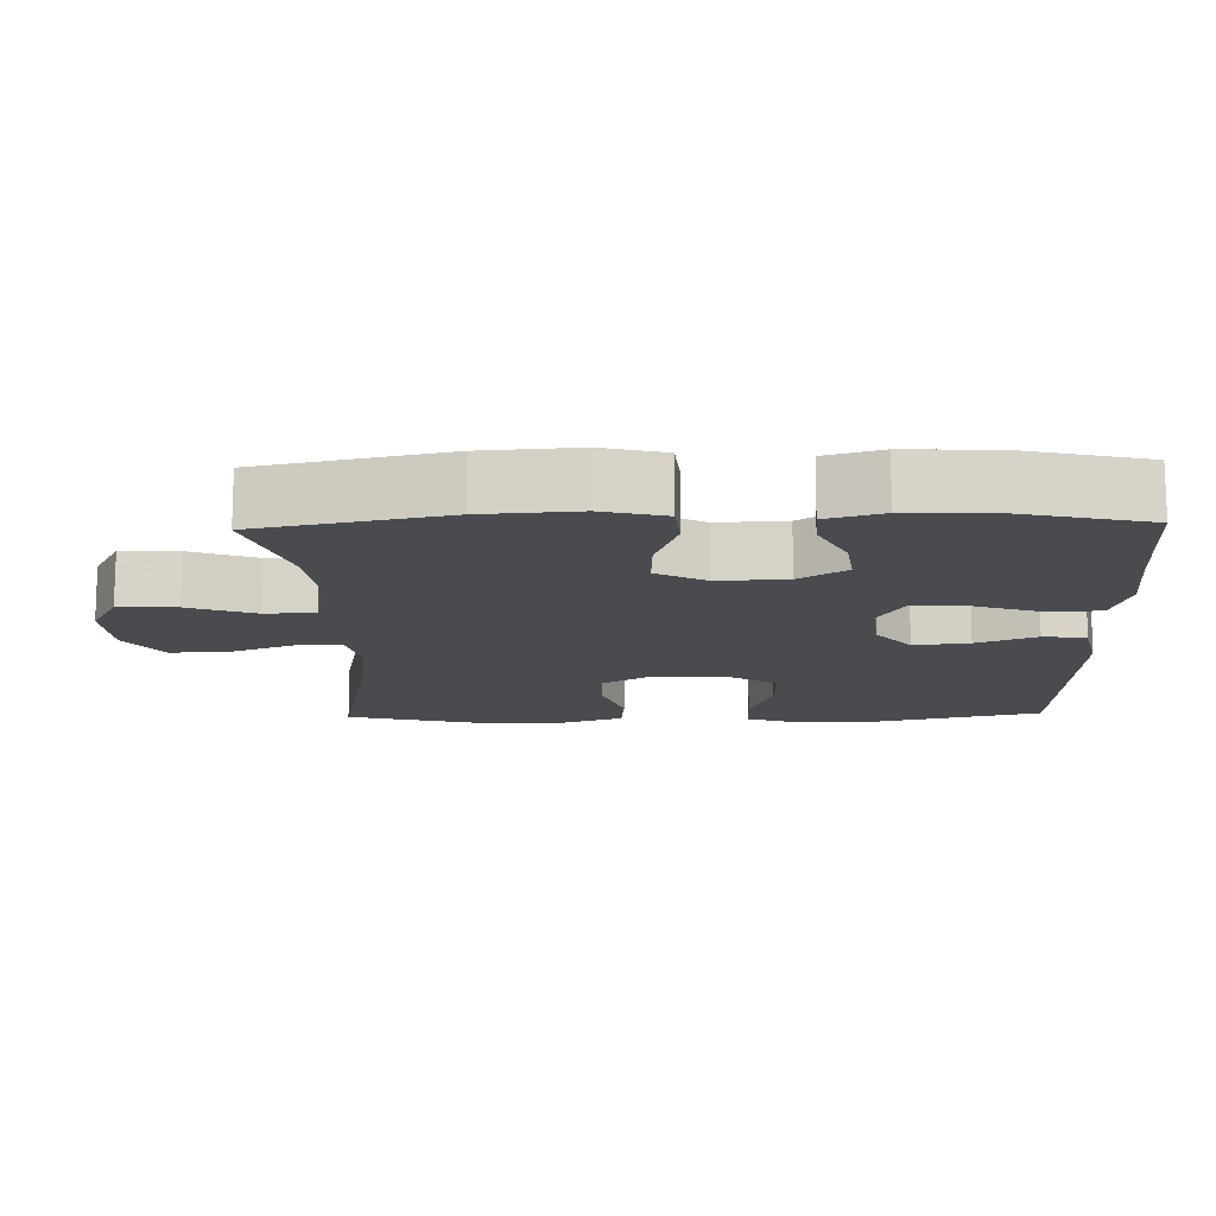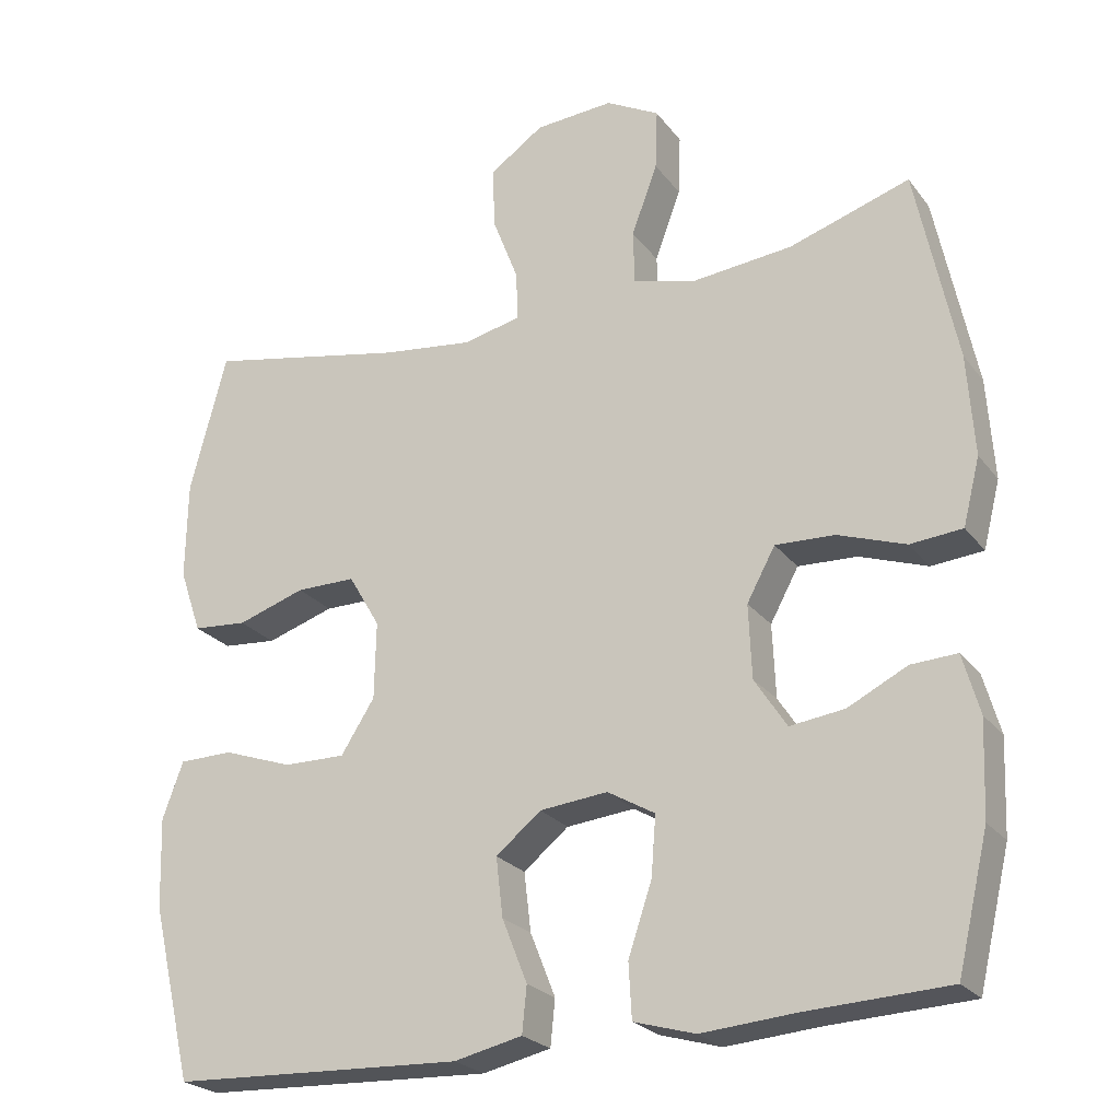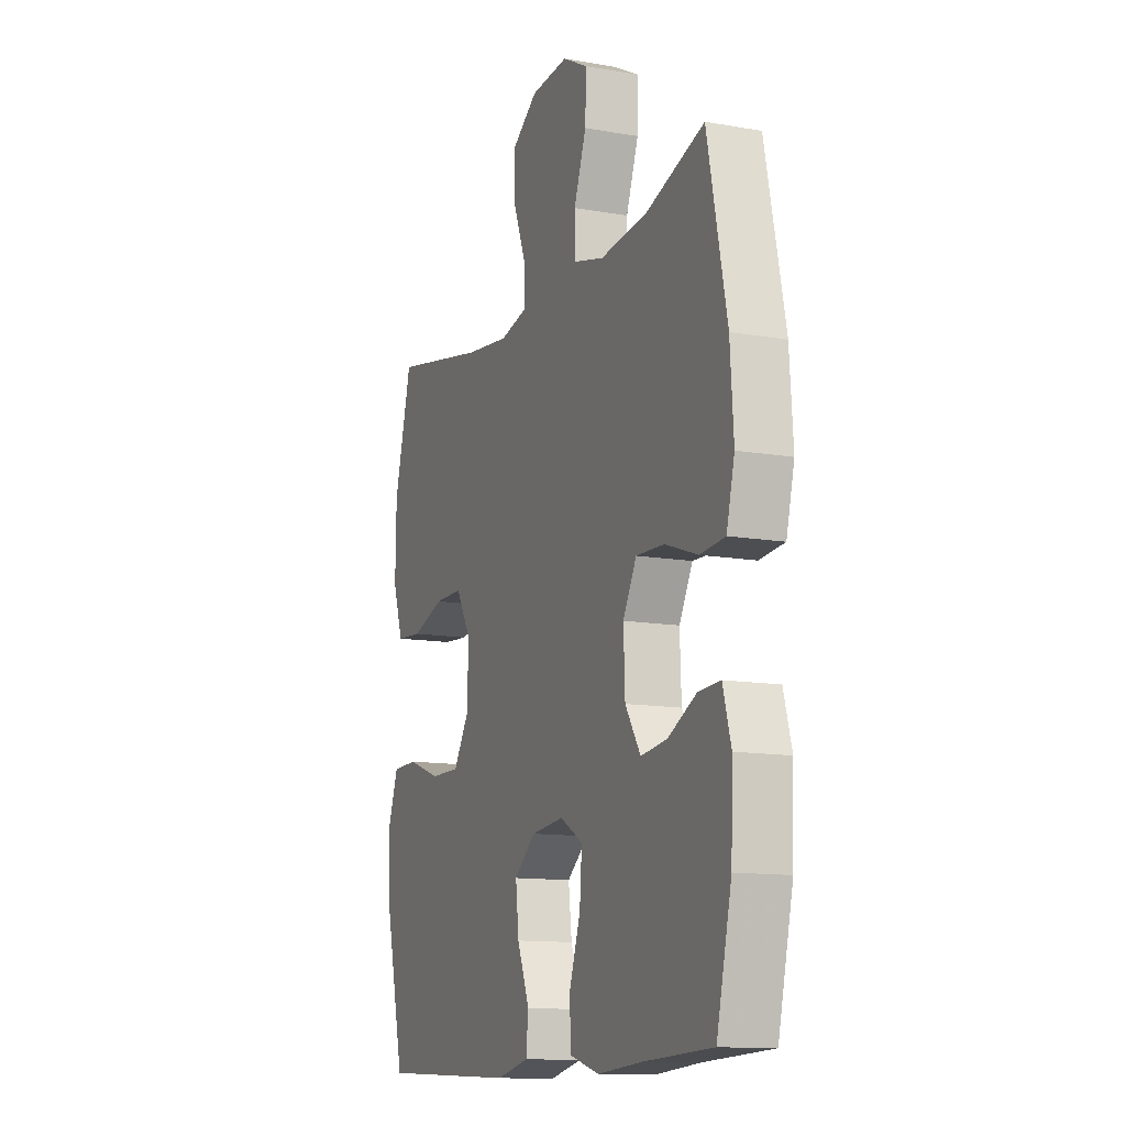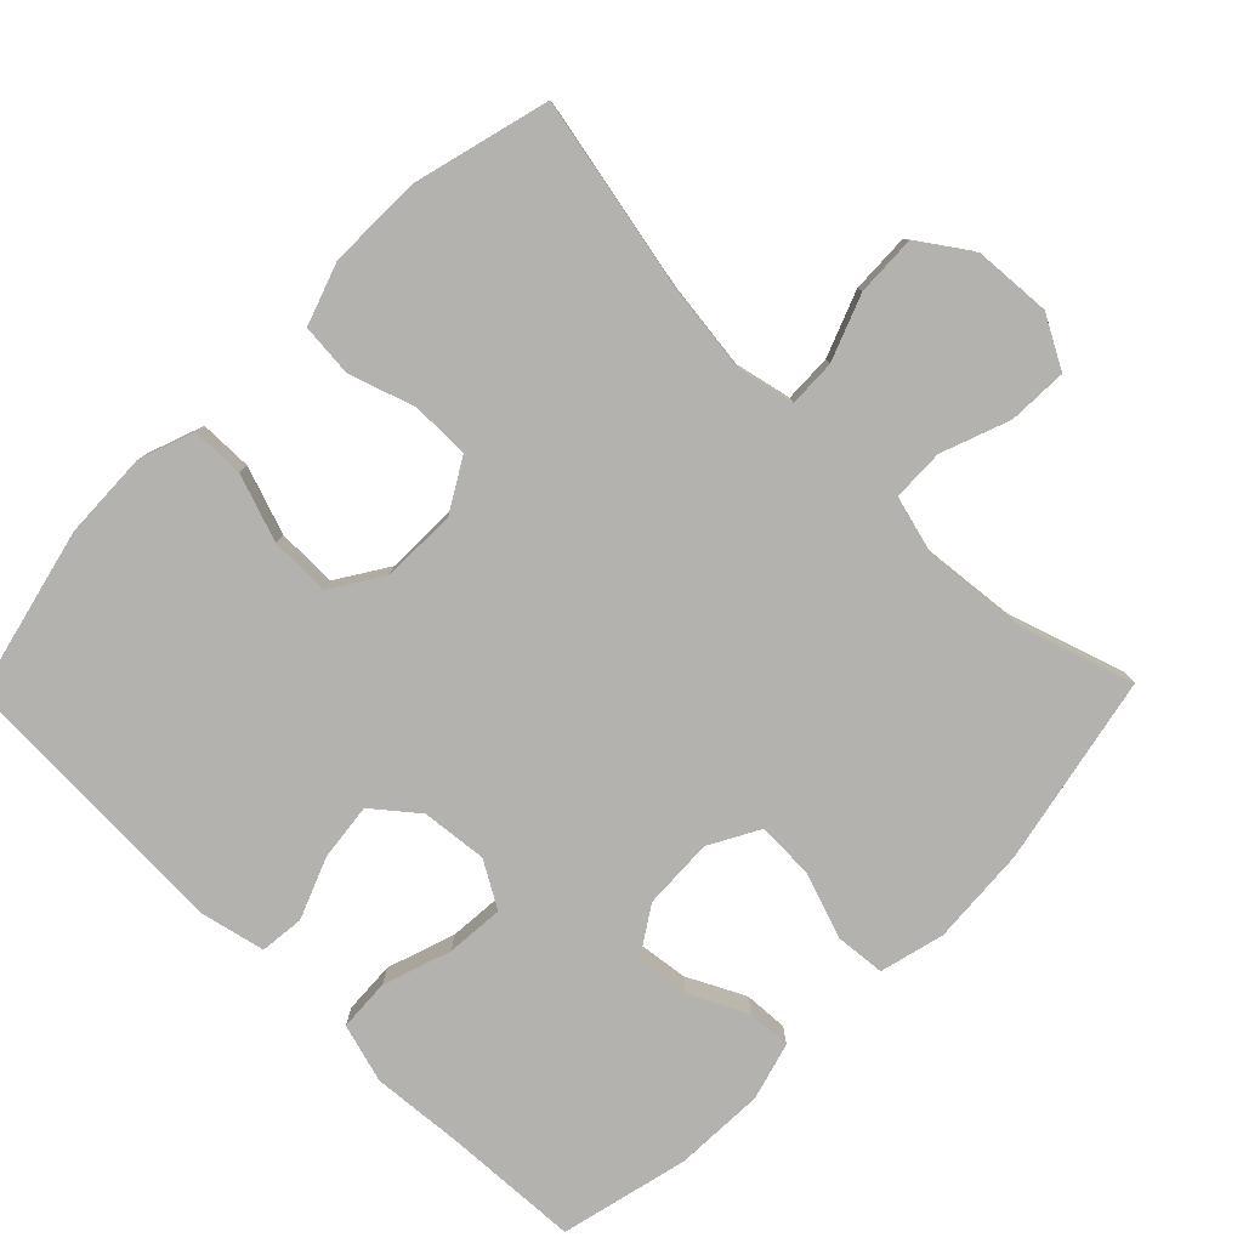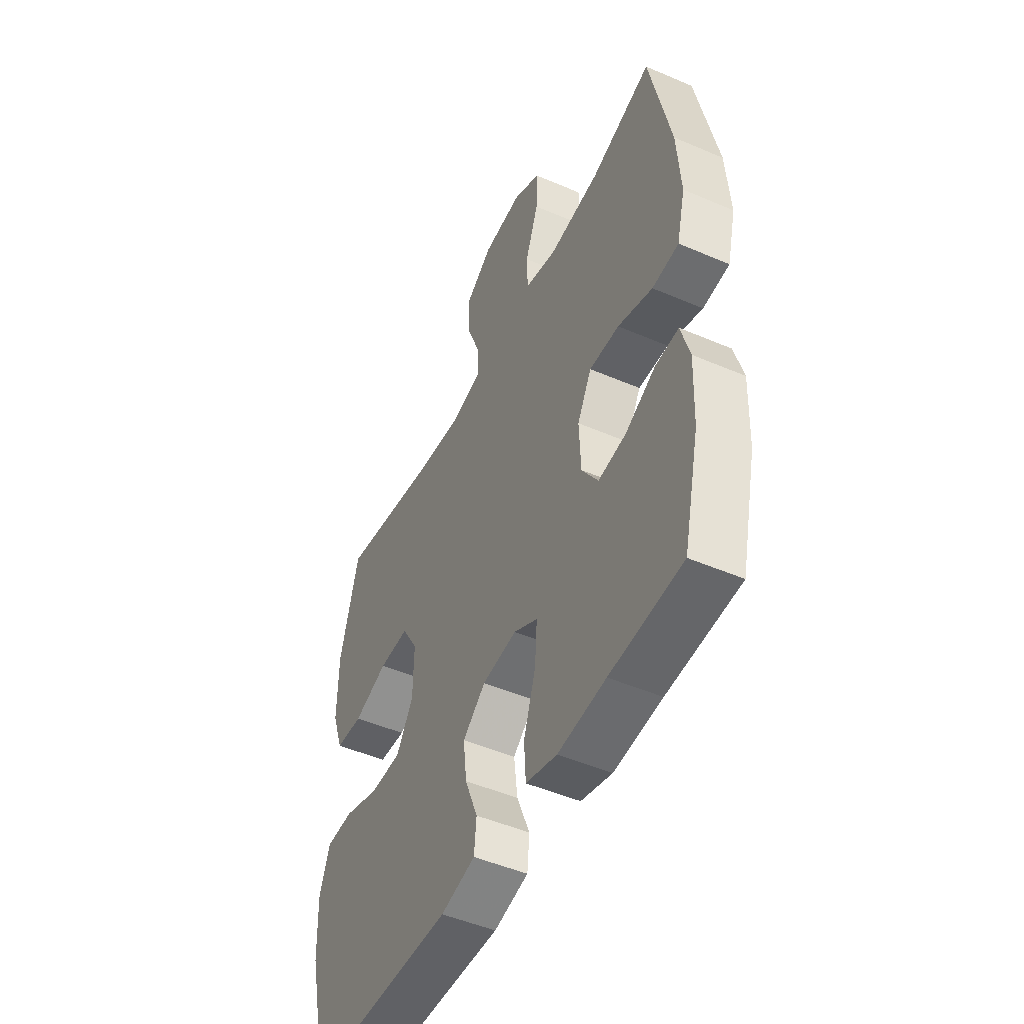
<metadata>
{"format":"obj","ext":"obj","renderer":"f3d","projection":"perspective","resolution":1024,"background":"white","views":[{"elev":-14.0,"azim":91.6,"up":"+Y"},{"elev":-24.0,"azim":27.7,"up":"+Z"},{"elev":-12.6,"azim":67.8,"up":"+Z"},{"elev":-79.7,"azim":-44.5,"up":"+Y"},{"elev":-49.1,"azim":64.5,"up":"+Z"}]}
</metadata>
<code>
v 0.5 0.07 -0.5
v 0.315 0.07 -0.509
v 0.192 0.07 -0.519
v 0.112 0.07 -0.496
v 0.108 0.07 -0.425
v 0.139 0.07 -0.333
v 0.145 0.07 -0.255
v 0.083 0.07 -0.219
v -0.006 0.07 -0.228
v -0.065 0.07 -0.276
v -0.056 0.07 -0.353
v -0.023 0.07 -0.436
v -0.029 0.07 -0.496
v -0.118 0.07 -0.516
v -0.5 0.07 -0.5
v -0.554 0.07 -0.272
v -0.558 0.07 -0.154
v -0.531 0.07 -0.08
v -0.46 0.07 -0.079
v -0.369 0.07 -0.111
v -0.288 0.07 -0.112
v -0.244 0.07 -0.043
v -0.242 0.07 0.058
v -0.283 0.07 0.128
v -0.361 0.07 0.128
v -0.45 0.07 0.099
v -0.521 0.07 0.105
v -0.55 0.07 0.189
v -0.548 0.07 0.317
v -0.5 0.07 0.5
v -0.237 0.07 0.447
v -0.118 0.07 0.432
v -0.042 0.07 0.449
v -0.044 0.07 0.513
v -0.078 0.07 0.601
v -0.081 0.07 0.682
v -0.01 0.07 0.731
v 0.093 0.07 0.738
v 0.163 0.07 0.7
v 0.16 0.07 0.62
v 0.126 0.07 0.528
v 0.128 0.07 0.458
v 0.211 0.07 0.436
v 0.342 0.07 0.449
v 0.5 0.07 0.5
v 0.553 0.07 0.243
v 0.562 0.07 0.111
v 0.54 0.07 0.024
v 0.472 0.07 0.018
v 0.383 0.07 0.049
v 0.306 0.07 0.052
v 0.269 0.07 -0.016
v 0.273 0.07 -0.112
v 0.315 0.07 -0.177
v 0.386 0.07 -0.168
v 0.464 0.07 -0.129
v 0.524 0.07 -0.126
v 0.546 0.07 -0.204
v 0.541 0.07 -0.327
v 0.5 0 -0.5
v 0.315 0 -0.509
v 0.192 0 -0.519
v 0.112 0 -0.496
v 0.108 0 -0.425
v 0.139 0 -0.333
v 0.145 0 -0.255
v 0.083 0 -0.219
v -0.006 0 -0.228
v -0.065 0 -0.276
v -0.056 0 -0.353
v -0.023 0 -0.436
v -0.029 0 -0.496
v -0.118 0 -0.516
v -0.5 0 -0.5
v -0.554 0 -0.272
v -0.558 0 -0.154
v -0.531 0 -0.08
v -0.46 0 -0.079
v -0.369 0 -0.111
v -0.288 0 -0.112
v -0.244 0 -0.043
v -0.242 0 0.058
v -0.283 0 0.128
v -0.361 0 0.128
v -0.45 0 0.099
v -0.521 0 0.105
v -0.55 0 0.189
v -0.548 0 0.317
v -0.5 0 0.5
v -0.237 0 0.447
v -0.118 0 0.432
v -0.042 0 0.449
v -0.044 0 0.513
v -0.078 0 0.601
v -0.081 0 0.682
v -0.01 0 0.731
v 0.093 0 0.738
v 0.163 0 0.7
v 0.16 0 0.62
v 0.126 0 0.528
v 0.128 0 0.458
v 0.211 0 0.436
v 0.342 0 0.449
v 0.5 0 0.5
v 0.553 0 0.243
v 0.562 0 0.111
v 0.54 0 0.024
v 0.472 0 0.018
v 0.383 0 0.049
v 0.306 0 0.052
v 0.269 0 -0.016
v 0.273 0 -0.112
v 0.315 0 -0.177
v 0.386 0 -0.168
v 0.464 0 -0.129
v 0.524 0 -0.126
v 0.546 0 -0.204
v 0.541 0 -0.327
f 59 1 2
f 58 59 2
f 57 58 2
f 56 57 2
f 55 56 2
f 4 5 6
f 3 4 6
f 2 3 6
f 55 2 6
f 54 55 6
f 53 54 6 7
f 52 53 7 8
f 51 52 8 9
f 48 49 50
f 47 48 50
f 46 47 50
f 45 46 50
f 44 45 50
f 43 44 50 51
f 51 9 10
f 43 51 10
f 42 43 10
f 39 40 41
f 38 39 41
f 37 38 41
f 36 37 41
f 35 36 41
f 34 35 41
f 33 34 41 42
f 32 33 42 10
f 29 30 31
f 28 29 31
f 27 28 31
f 26 27 31
f 25 26 31
f 24 25 31 32
f 23 24 32
f 22 23 32 10
f 18 19 20
f 17 18 20
f 16 17 20
f 15 16 20
f 14 15 20
f 13 14 20
f 12 13 20
f 11 12 20
f 11 20 21
f 10 11 21 22
f 61 60 118
f 61 118 117
f 61 117 116
f 61 116 115
f 61 115 114
f 65 64 63
f 65 63 62
f 65 62 61
f 65 61 114
f 65 114 113
f 66 65 113 112
f 67 66 112 111
f 68 67 111 110
f 109 108 107
f 109 107 106
f 109 106 105
f 109 105 104
f 109 104 103
f 110 109 103 102
f 69 68 110
f 69 110 102
f 69 102 101
f 100 99 98
f 100 98 97
f 100 97 96
f 100 96 95
f 100 95 94
f 100 94 93
f 101 100 93 92
f 69 101 92 91
f 90 89 88
f 90 88 87
f 90 87 86
f 90 86 85
f 90 85 84
f 91 90 84 83
f 91 83 82
f 69 91 82 81
f 79 78 77
f 79 77 76
f 79 76 75
f 79 75 74
f 79 74 73
f 79 73 72
f 79 72 71
f 79 71 70
f 80 79 70
f 81 80 70 69
f 1 60 61 2
f 2 61 62 3
f 3 62 63 4
f 4 63 64 5
f 5 64 65 6
f 6 65 66 7
f 7 66 67 8
f 8 67 68 9
f 9 68 69 10
f 10 69 70 11
f 11 70 71 12
f 12 71 72 13
f 13 72 73 14
f 14 73 74 15
f 15 74 75 16
f 16 75 76 17
f 17 76 77 18
f 18 77 78 19
f 19 78 79 20
f 20 79 80 21
f 21 80 81 22
f 22 81 82 23
f 23 82 83 24
f 24 83 84 25
f 25 84 85 26
f 26 85 86 27
f 27 86 87 28
f 28 87 88 29
f 29 88 89 30
f 30 89 90 31
f 31 90 91 32
f 32 91 92 33
f 33 92 93 34
f 34 93 94 35
f 35 94 95 36
f 36 95 96 37
f 37 96 97 38
f 38 97 98 39
f 39 98 99 40
f 40 99 100 41
f 41 100 101 42
f 42 101 102 43
f 43 102 103 44
f 44 103 104 45
f 45 104 105 46
f 46 105 106 47
f 47 106 107 48
f 48 107 108 49
f 49 108 109 50
f 50 109 110 51
f 51 110 111 52
f 52 111 112 53
f 53 112 113 54
f 54 113 114 55
f 55 114 115 56
f 56 115 116 57
f 57 116 117 58
f 58 117 118 59
f 59 118 60 1

</code>
